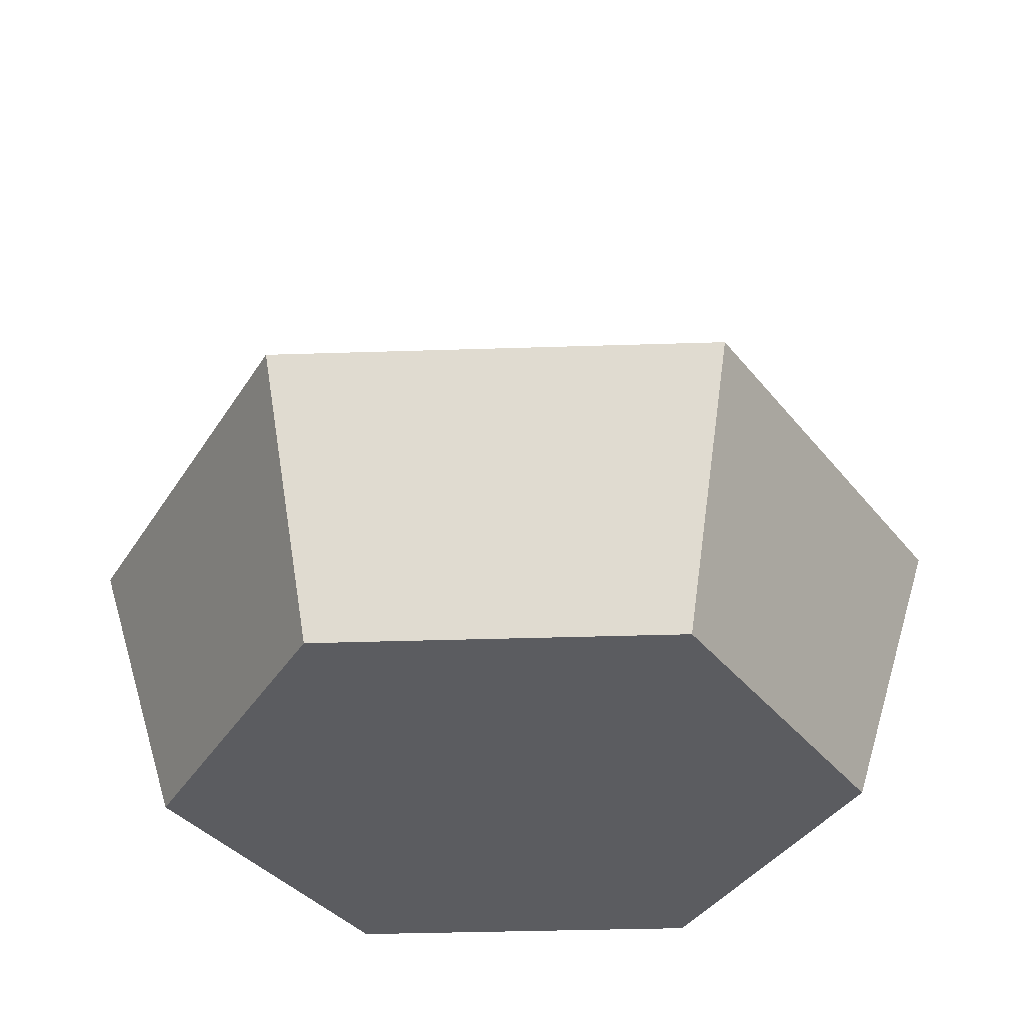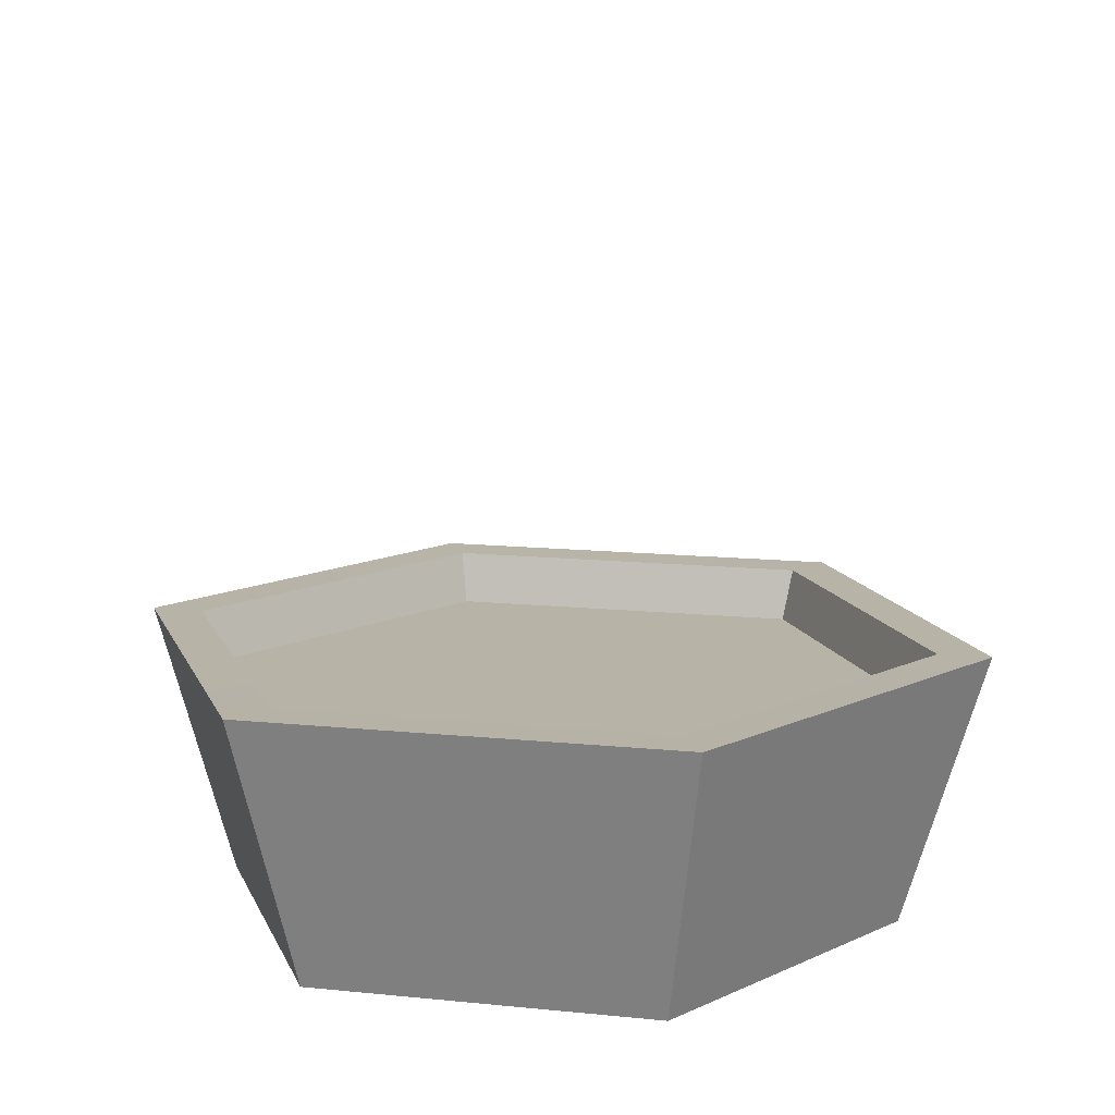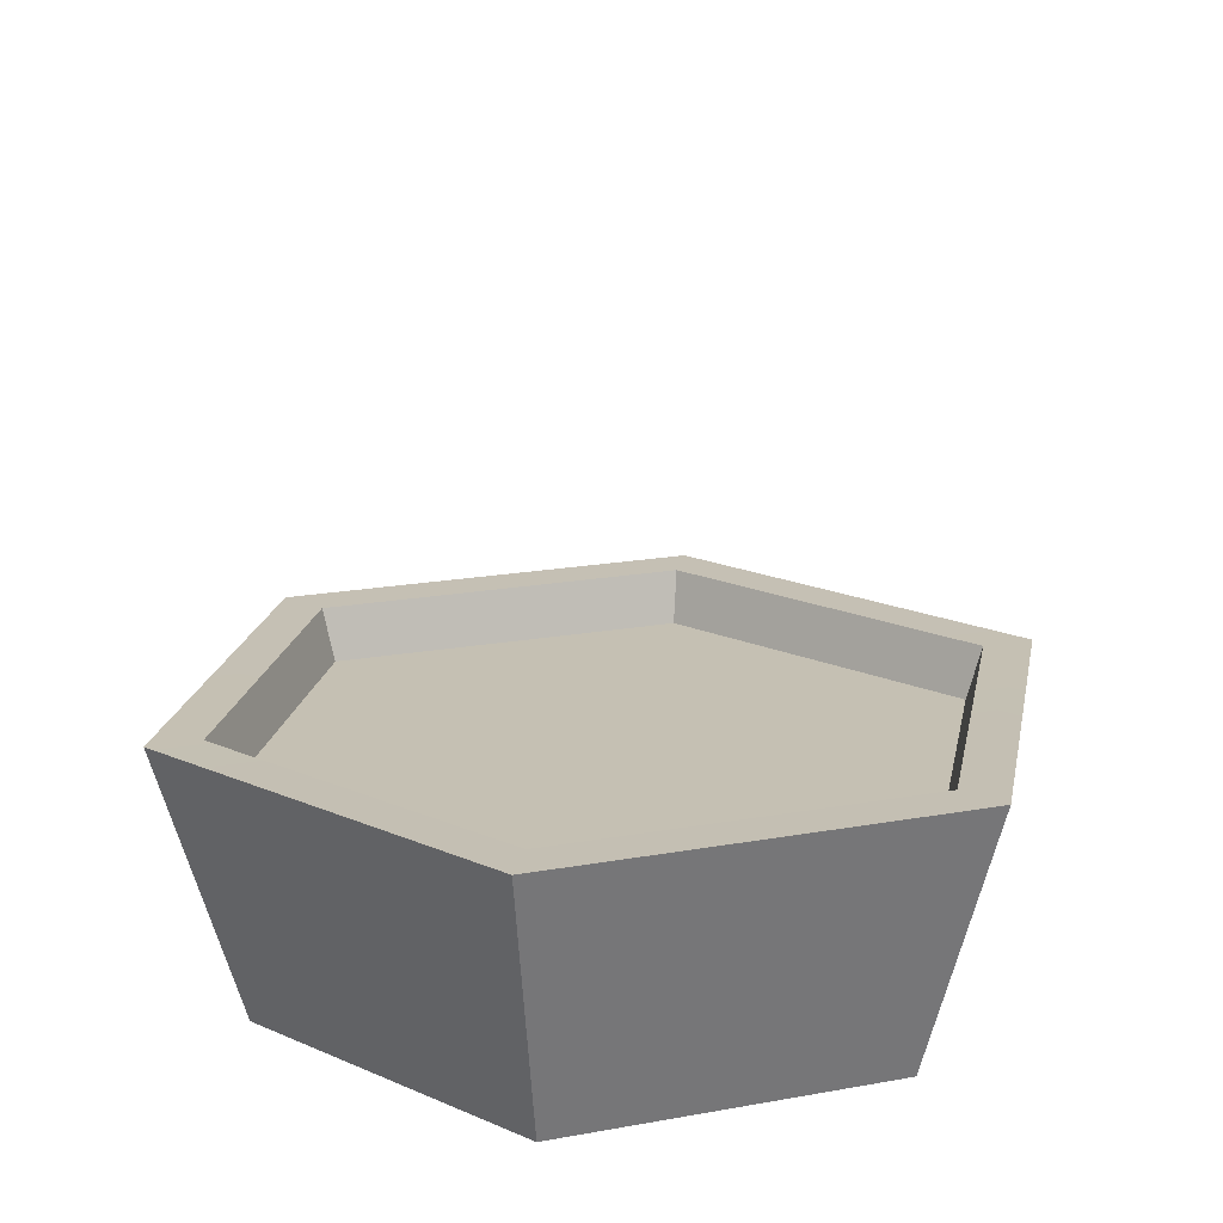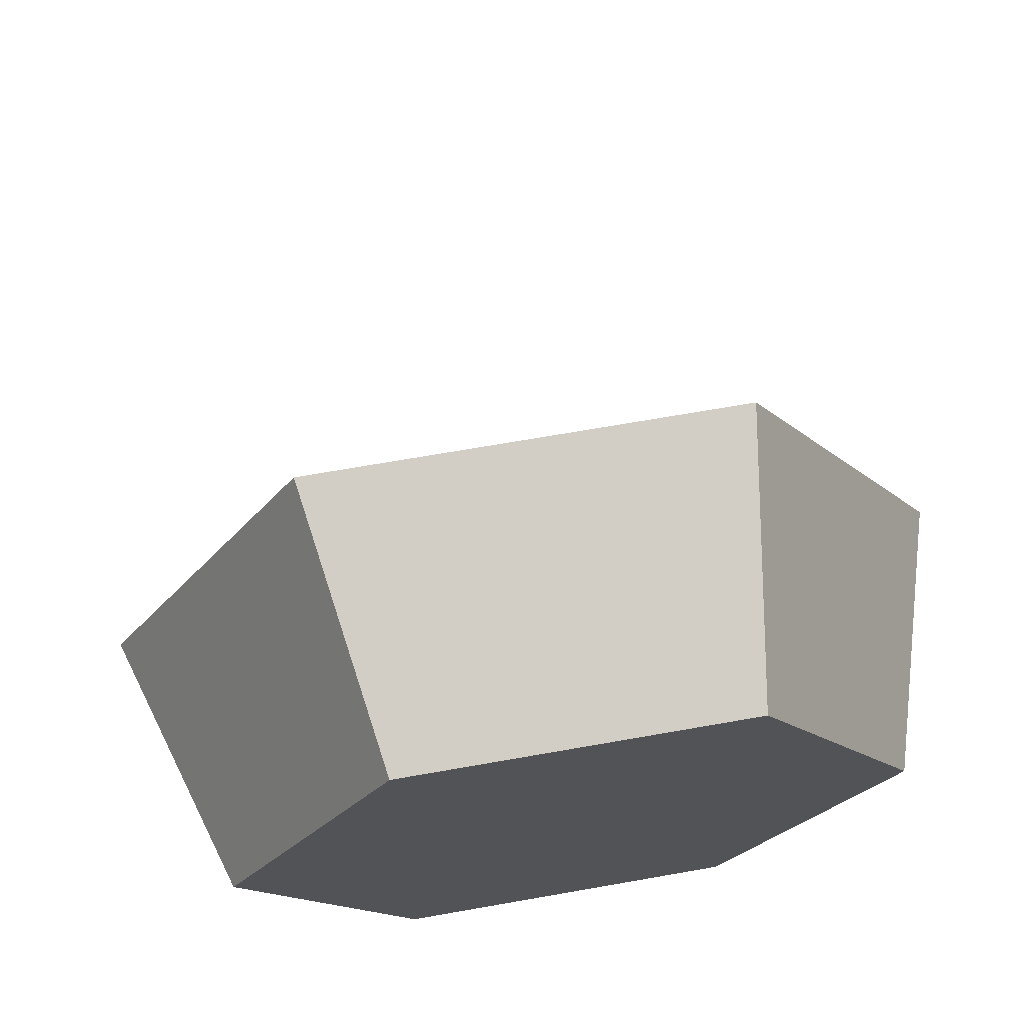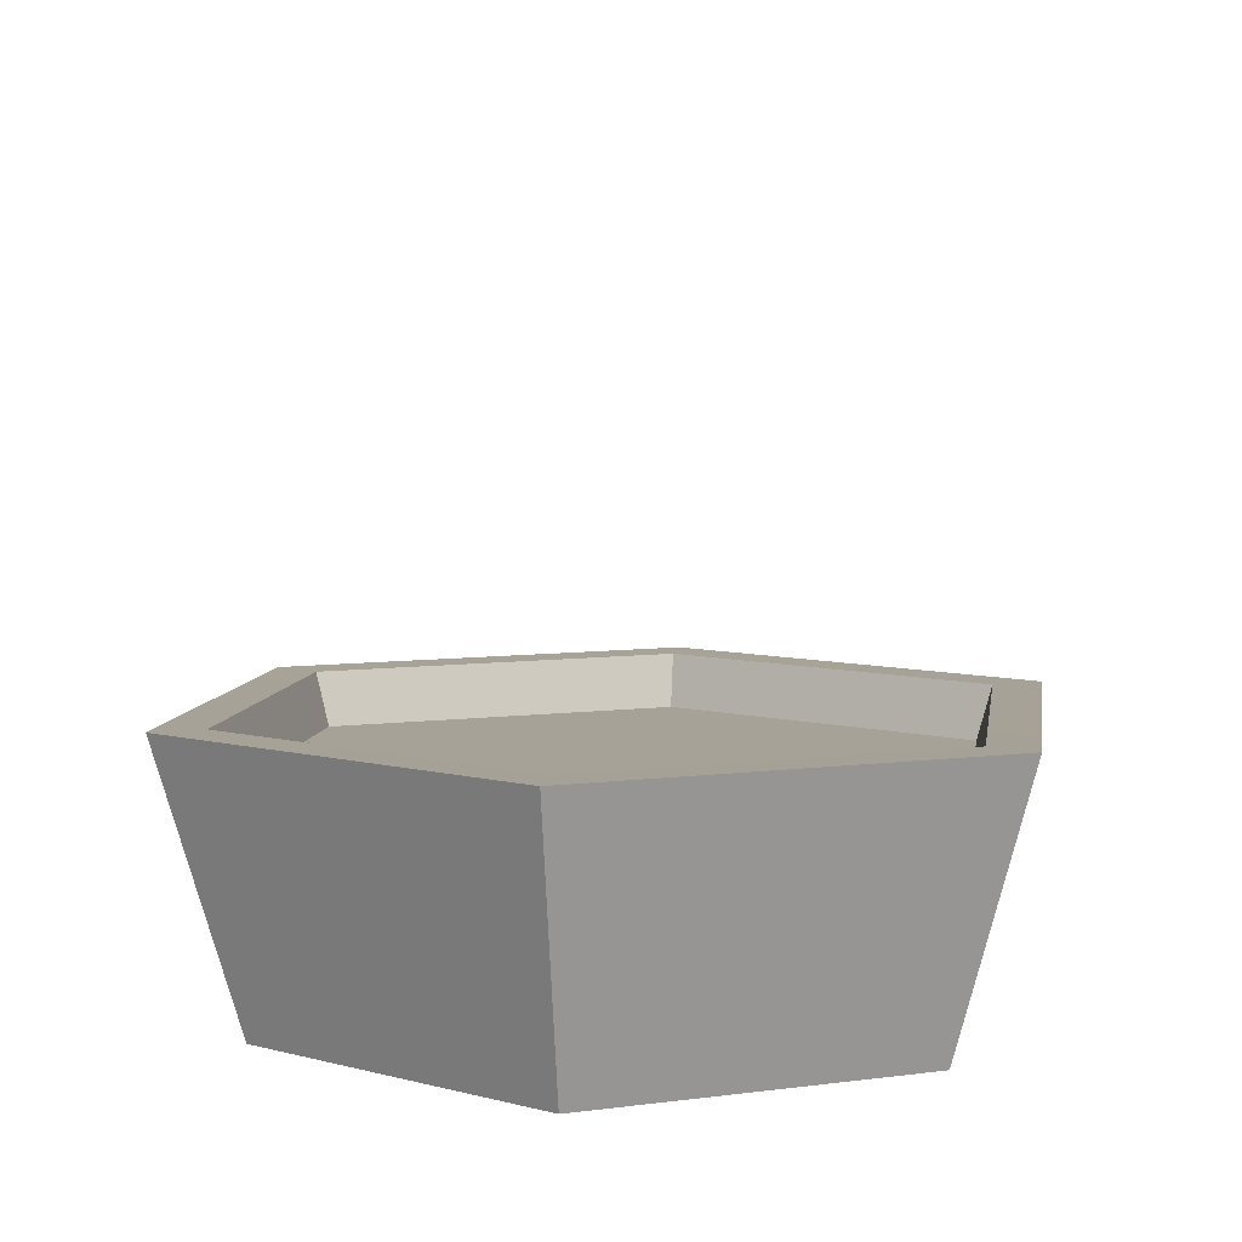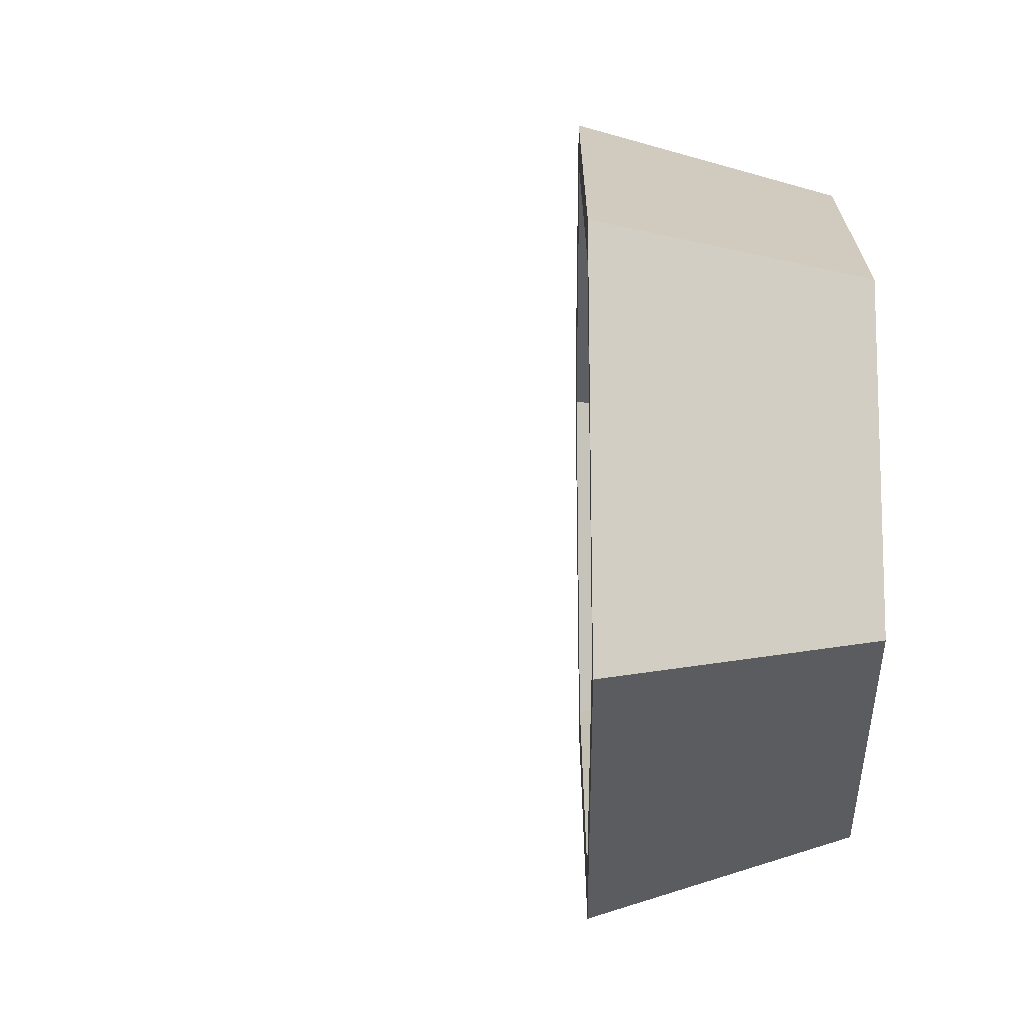
<metadata>
{"format":"obj","ext":"obj","renderer":"f3d","projection":"perspective","resolution":1024,"background":"white","views":[{"elev":-35.3,"azim":122.5,"up":"+Y"},{"elev":12.7,"azim":-106.6,"up":"+Y"},{"elev":18.1,"azim":160.3,"up":"+Y"},{"elev":68.6,"azim":-10.0,"up":"+Z"},{"elev":6.5,"azim":158.1,"up":"+Y"},{"elev":-39.3,"azim":-89.3,"up":"+Z"}]}
</metadata>
<code>
o Plane001_Mesh.001
v 0.0405 0.8283 -0.5652
v 0.0405 0.8283 -0.5652
v 0.0405 0.8283 -0.5652
v 0.0405 0.8283 -0.5652
f 1 2 3
f 4 3 2
o Plane001.001_Mesh.031
v 0.0405 0.8283 -0.5652
v 0.0405 0.8283 -0.5652
v 0.0405 0.8283 -0.5652
v 0.0405 0.8283 -0.5652
f 5 6 7
f 8 7 6
o Plane001.002_Mesh.046
v 0.0405 0.8283 -0.5652
v 0.0405 0.8283 -0.5652
v 0.0405 0.8283 -0.5652
v 0.0405 0.8283 -0.5652
f 9 10 11
f 12 11 10
o flowerpot1_Mesh.002
v 0.2902 0.1937 -0.5924
v 0.6094 0.1937 -0.03954
v 0.4866 -0.2154 -0.03954
v 0.2288 -0.2154 -0.486
v -0.2867 -0.2154 -0.486
v -0.3481 0.1937 -0.5924
v -0.5445 -0.2154 -0.03954
v -0.6673 0.1937 -0.03954
v -0.565 0.1153 -0.03954
v 0.507 0.1153 -0.03954
v 0.239 0.1153 -0.5037
v -0.297 0.1153 -0.5037
v 0.2512 0.1932 -0.5248
v 0.5313 0.1932 -0.03954
v -0.3091 0.1932 -0.5248
v -0.5893 0.1932 -0.03954
v -0.3091 0.1934 0.4457
v -0.297 0.1153 0.4246
v 0.2512 0.1932 0.4457
v 0.239 0.1153 0.4246
v -0.2867 -0.2154 0.4069
v -0.3481 0.1937 0.5133
v 0.2288 -0.2154 0.4069
v 0.2902 0.1937 0.5133
f 13 14 15 16
f 13 16 17 18
f 18 17 19 20
f 21 22 23 24
f 14 13 25 26
f 18 27 25 13
f 20 28 27 18
f 26 25 23 22
f 25 27 24 23
f 27 28 21 24
f 28 29 30 21
f 29 31 32 30
f 31 26 22 32
f 17 16 15 19
f 20 19 33 34
f 34 33 35 36
f 36 35 15 14
f 34 29 28 20
f 36 31 29 34
f 36 14 26 31
f 35 33 19 15
f 21 30 32 22

</code>
